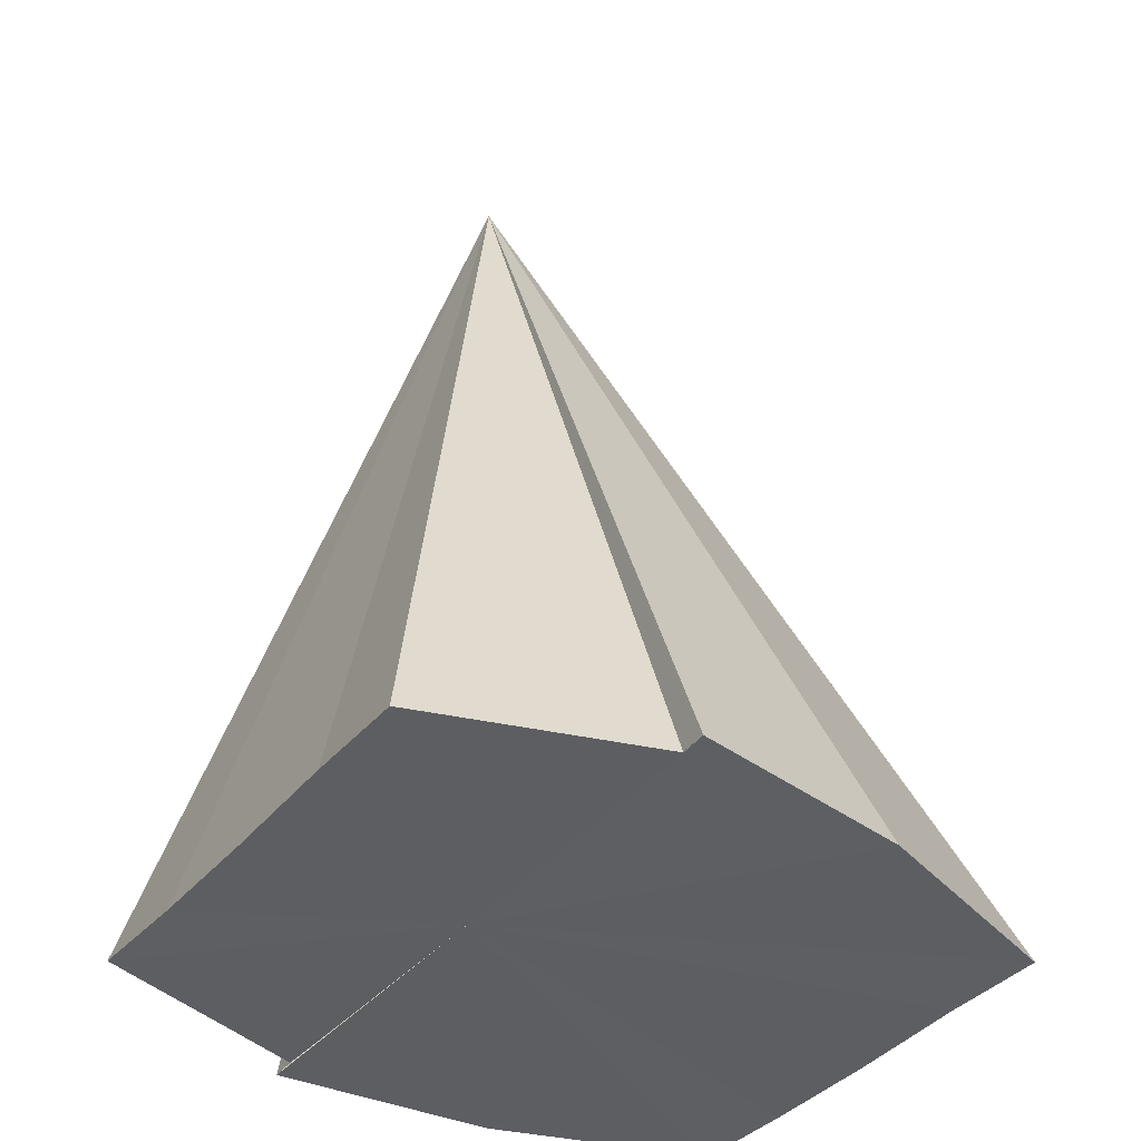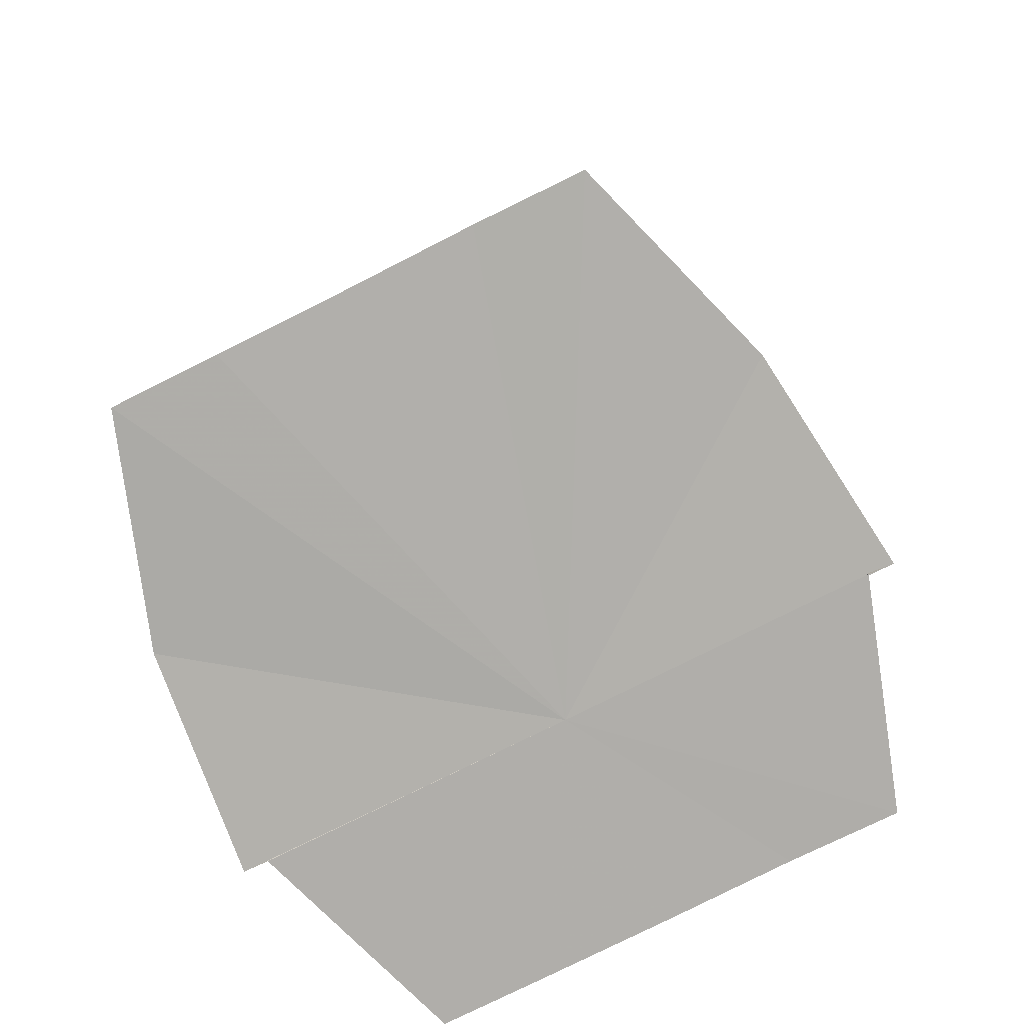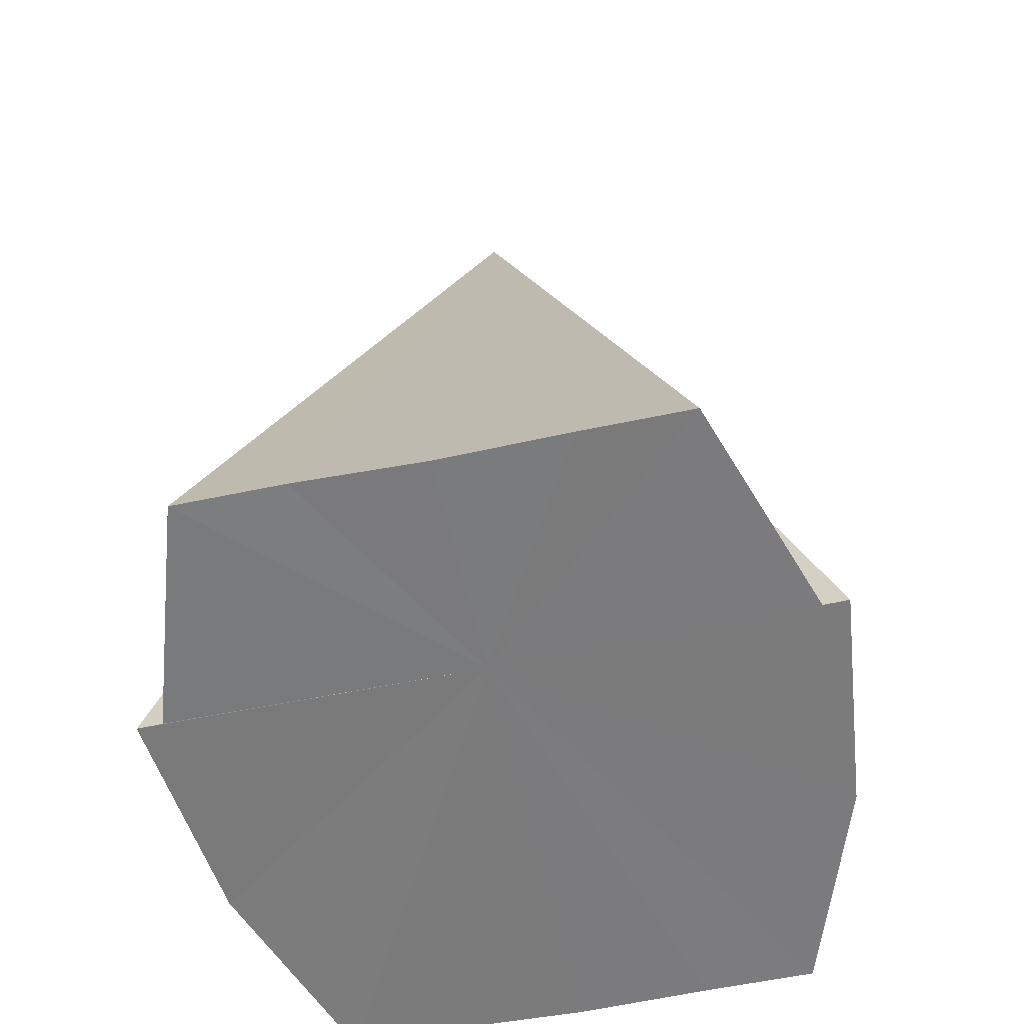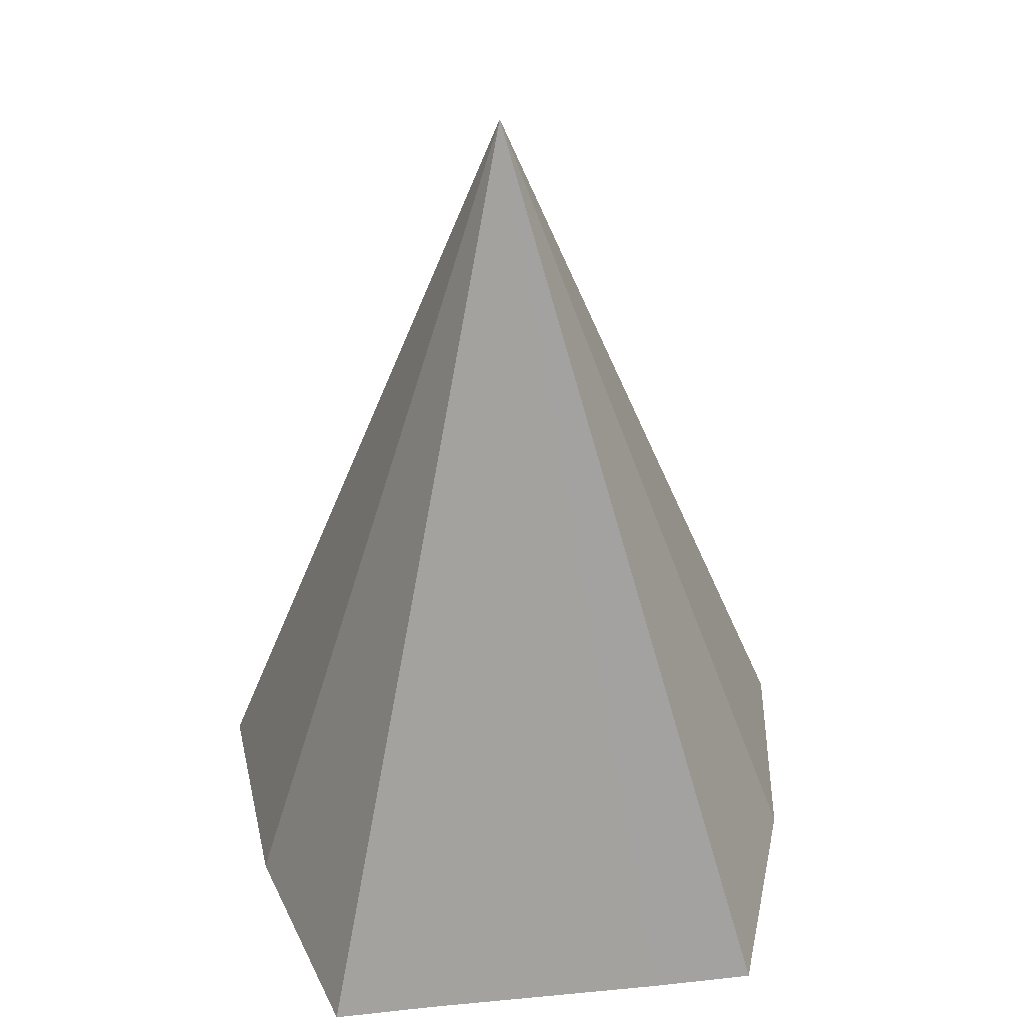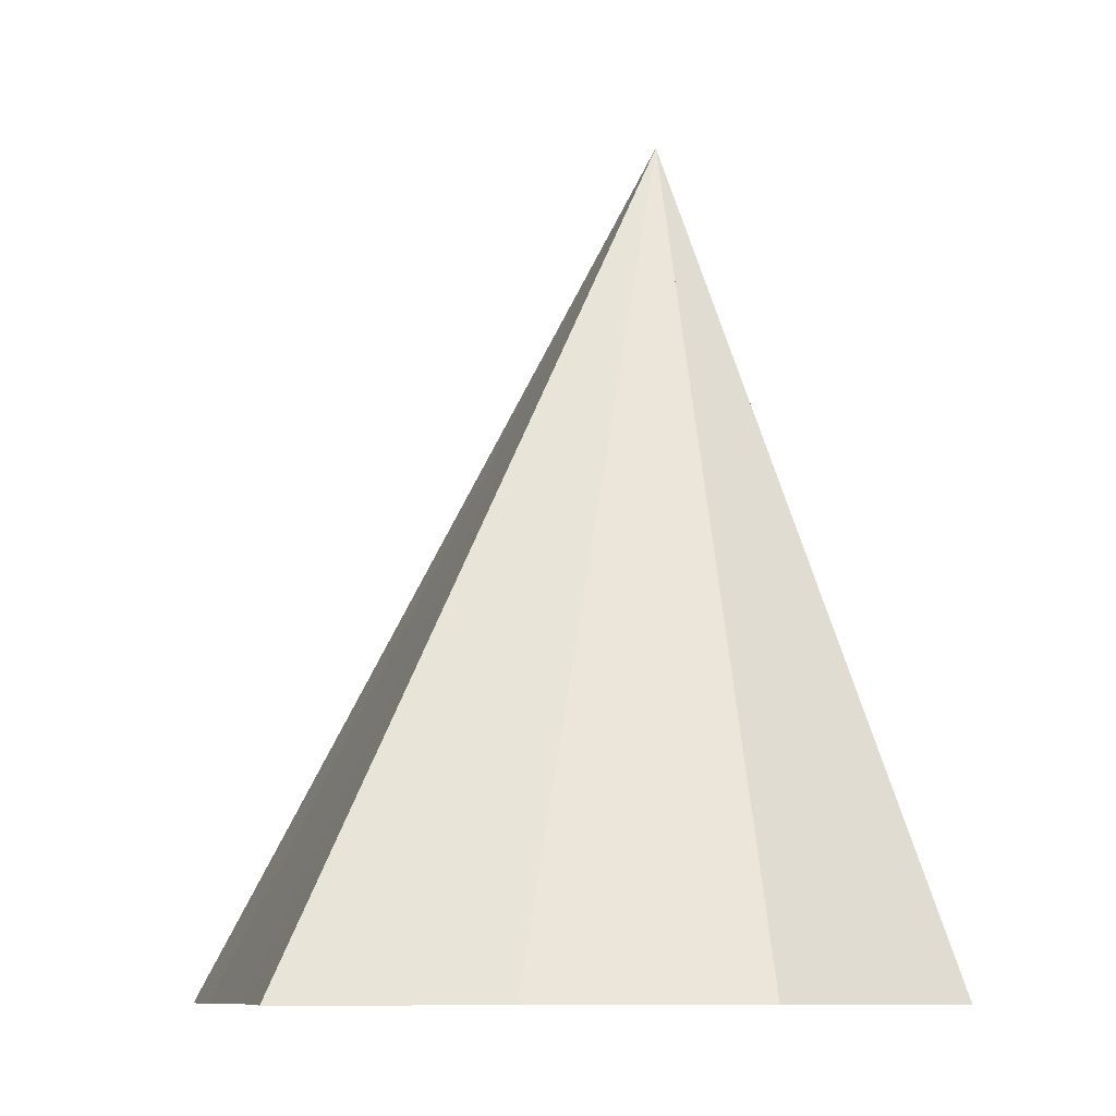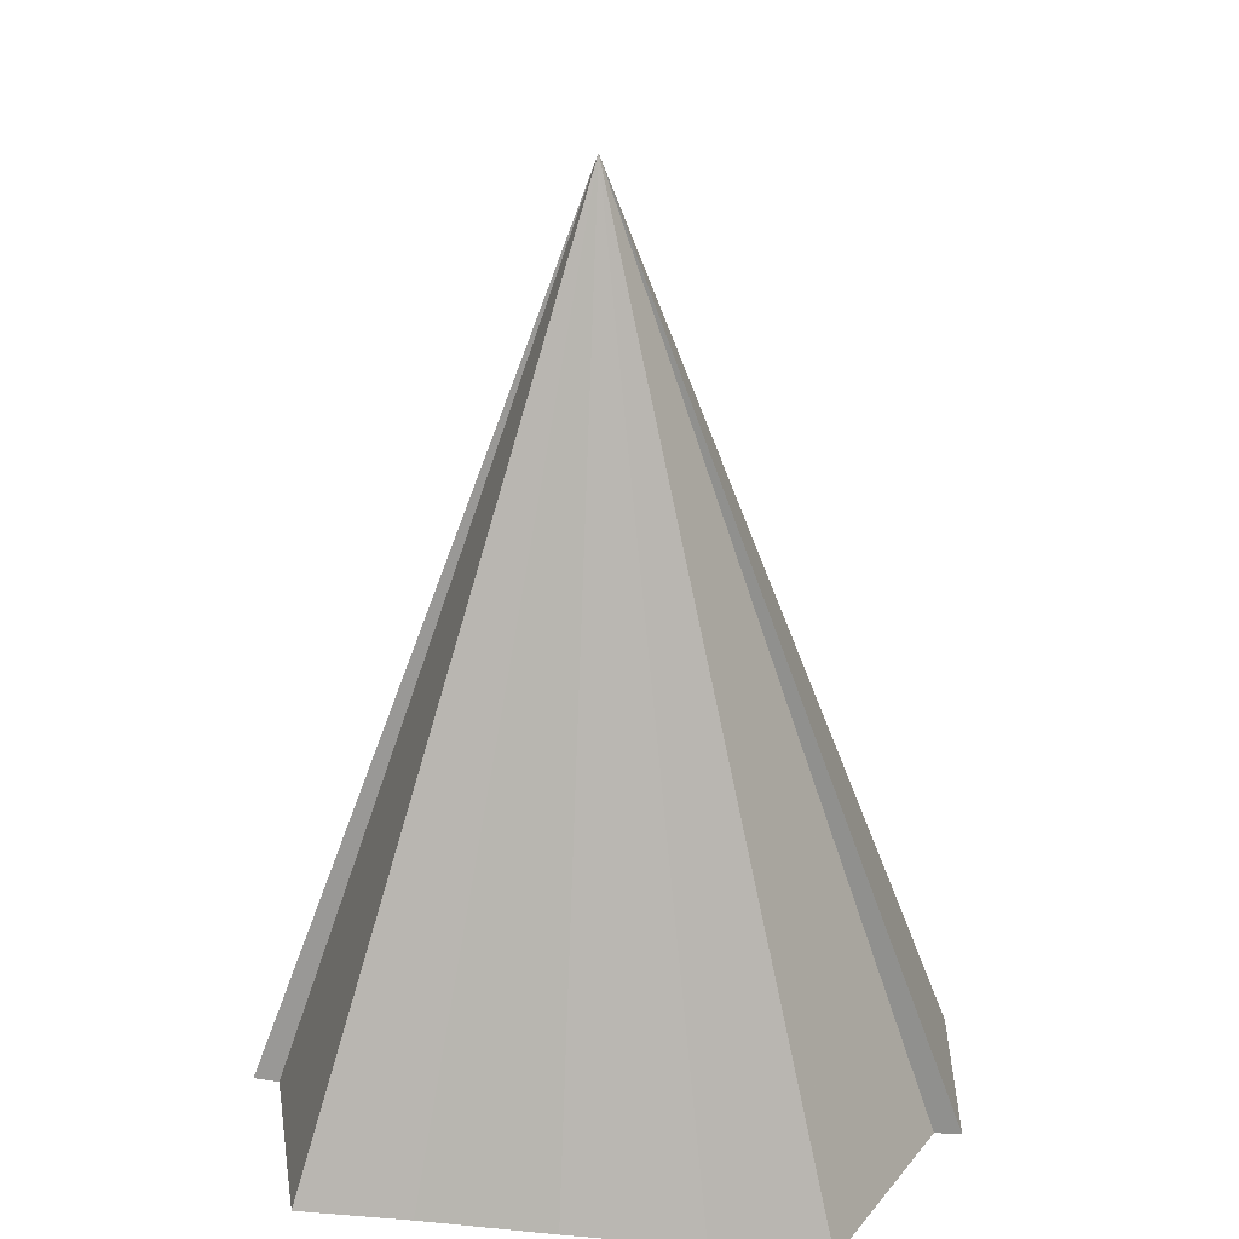
<metadata>
{"format":"obj","ext":"obj","renderer":"f3d","projection":"perspective","resolution":1024,"background":"white","views":[{"elev":-39.1,"azim":145.2,"up":"+Y"},{"elev":-77.7,"azim":-63.5,"up":"+Y"},{"elev":-58.4,"azim":102.3,"up":"+Y"},{"elev":44.4,"azim":-96.3,"up":"+Y"},{"elev":-10.0,"azim":-14.9,"up":"+Y"},{"elev":19.6,"azim":98.9,"up":"+Y"}]}
</metadata>
<code>
o 20254
v 2199 1862 3.734
v 2199 1862 3.74
v 2199 1862 3.734
v 2199 1862 3.745
v 2199 1862 3.728
v 2199 1862 3.748
v 2199 1862 3.749
v 2199 1862 3.734
v 2199 1862 3.72
v 2199 1862 3.719
v 2199 1862 3.724
v 2199 1862 3.72
v 2199 1862 3.719
v 2199 1862 3.734
v 2199 1862 3.749
v 2199 1862 3.748
v 2199 1862 3.724
v 2199 1862 3.72
v 2199 1862 3.728
v 2199 1862 3.734
v 2199 1862 3.74
v 2199 1862 3.745
v 2199 1862 3.748
v 2199 1862 3.748
v 2199 1862 3.734
v 2199 1862 3.745
v 2199 1862 3.74
v 2199 1862 3.734
v 2199 1862 3.728
v 2199 1862 3.724
v 2199 1862 3.72
v 2199 1862 3.719
v 2199 1862 3.724
v 2199 1862 3.72
v 2199 1862 3.728
v 2199 1862 3.734
v 2199 1862 3.74
v 2199 1862 3.745
v 2199 1862 3.748
f 1 2 3
f 2 4 3
f 5 1 3
f 4 6 3
f 6 7 8
f 9 10 8
f 11 5 3
f 12 11 3
f 13 12 14
f 15 16 14
f 17 18 3
f 19 17 3
f 20 19 3
f 21 20 3
f 22 21 3
f 23 22 3
f 24 25 15
f 26 25 24
f 27 25 26
f 28 25 27
f 29 25 28
f 30 25 29
f 31 25 30
f 32 25 31
f 33 25 34
f 35 25 33
f 36 25 35
f 37 25 36
f 38 25 37
f 39 25 38

</code>
